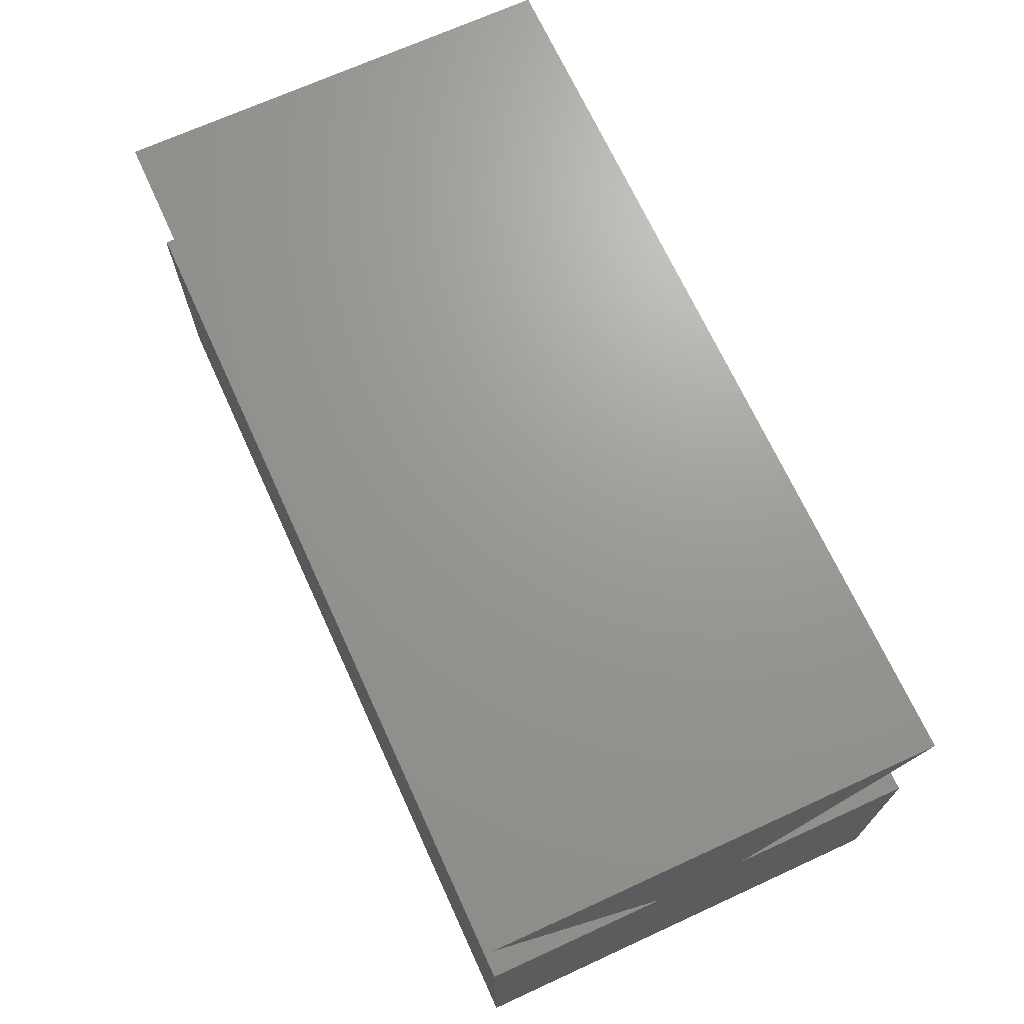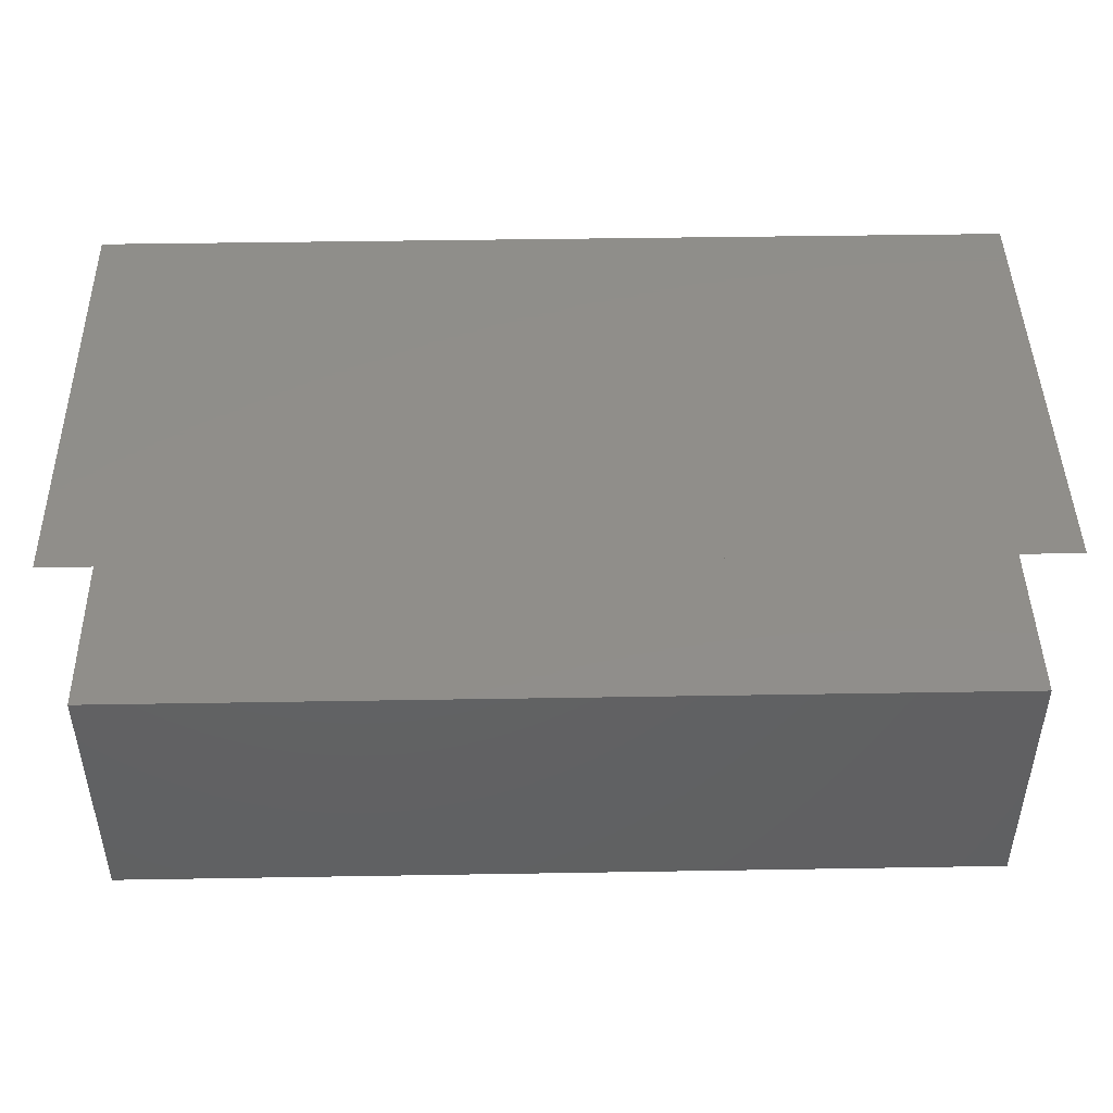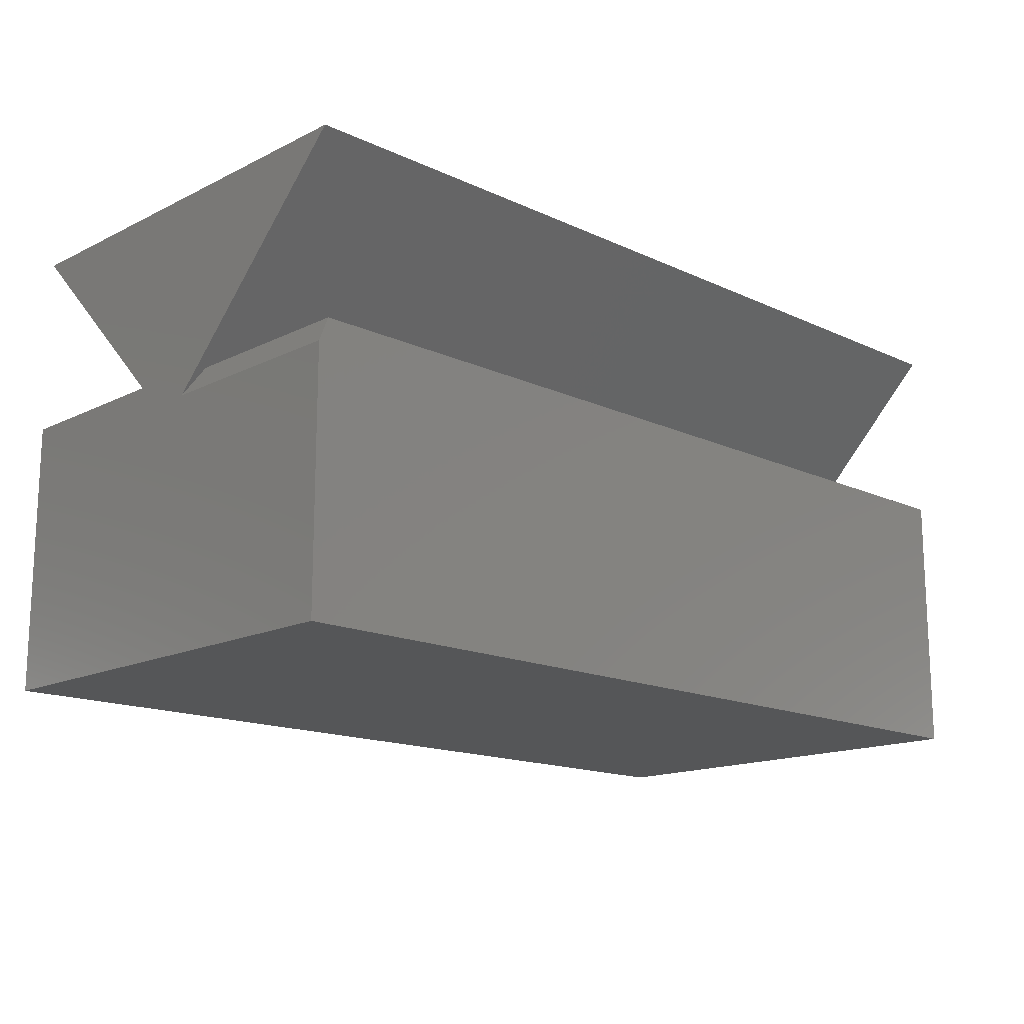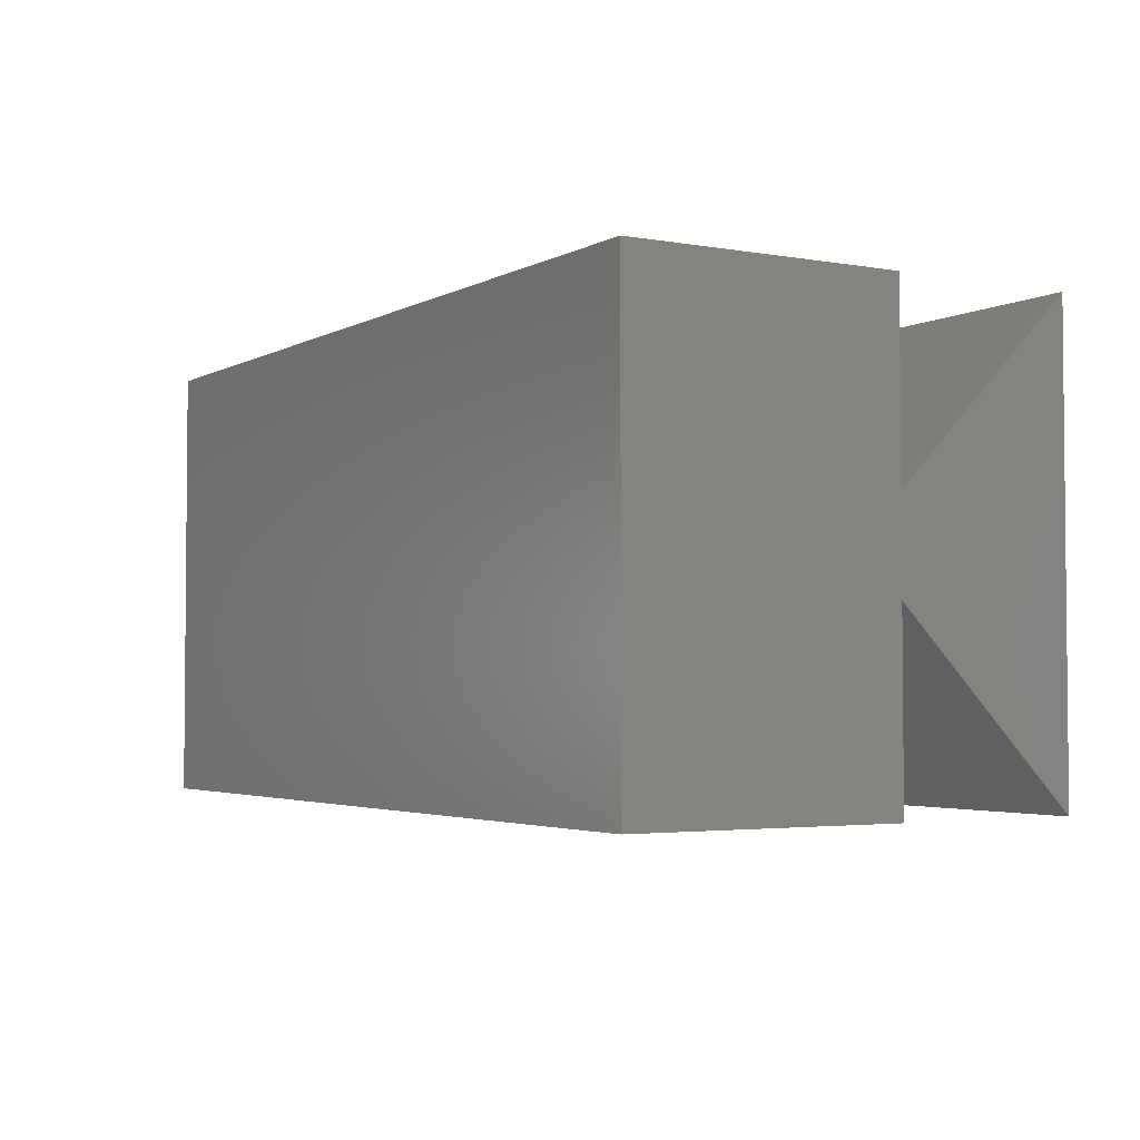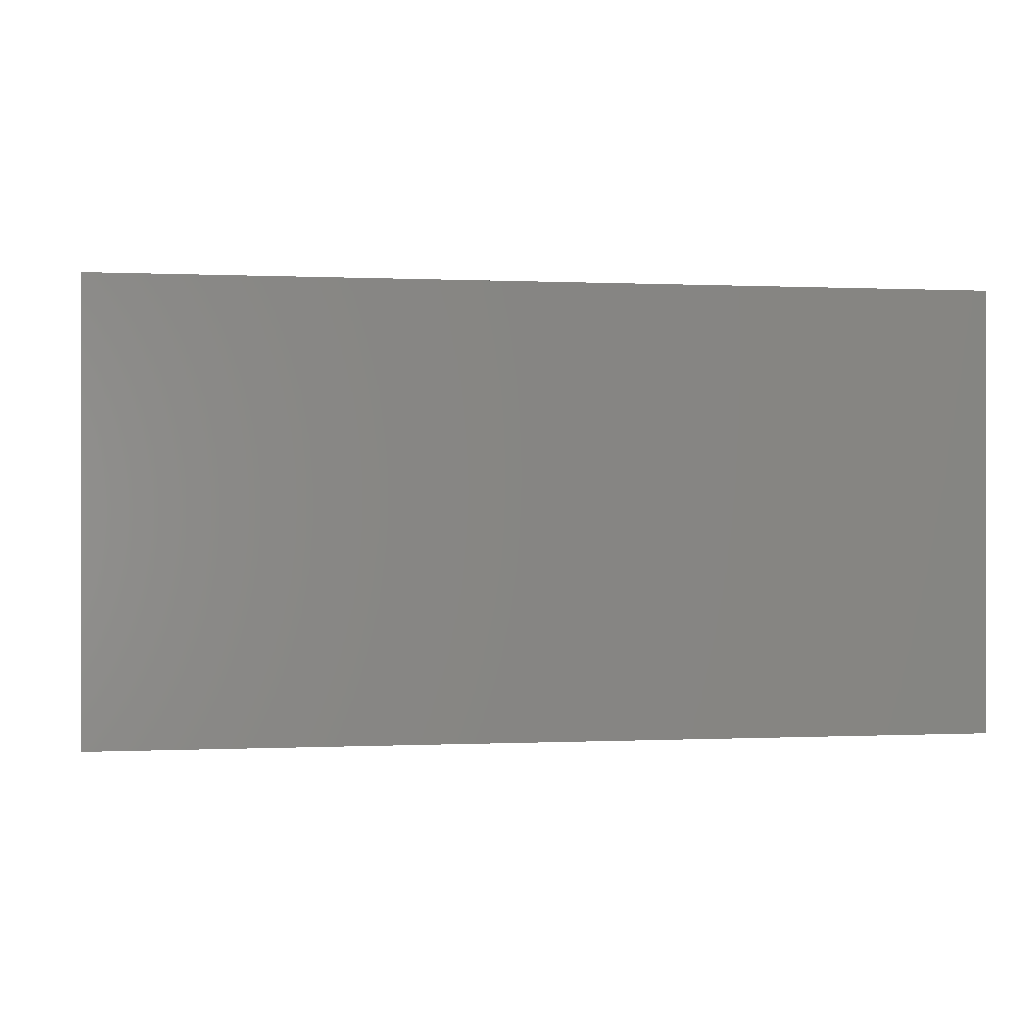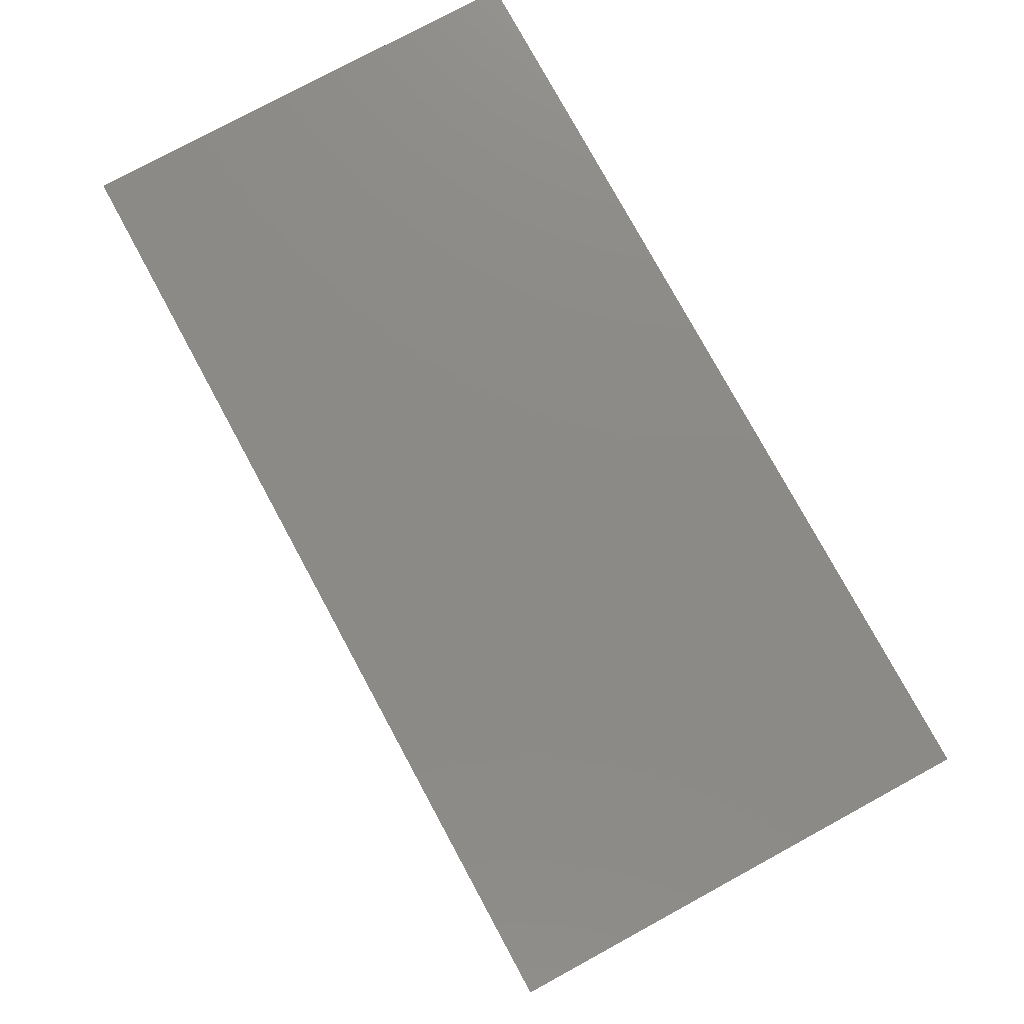
<metadata>
{"format":"stl","ext":"stl","renderer":"f3d","projection":"perspective","resolution":1024,"background":"white","views":[{"elev":69.5,"azim":-114.6,"up":"+Z"},{"elev":45.6,"azim":-1.1,"up":"+Z"},{"elev":-15.5,"azim":135.8,"up":"+Z"},{"elev":-3.2,"azim":-120.9,"up":"+Y"},{"elev":-0.0,"azim":170.1,"up":"+Y"},{"elev":77.8,"azim":61.5,"up":"+Z"}]}
</metadata>
<code>
# stl→obj: 18 verts, 32 faces
v -0.75 0.375 0.375
v -0.75 -0.375 0.375
v 0.75 0.375 0.375
v 0.75 -0.375 0.375
v 0.75 0.375 -0.375
v 0.75 0.375 0.03594
v 0.75 -0.375 -0.375
v 0.75 0.03594 0.03594
v 0.75 -0.375 0.075
v 0.75 -0.075 0.075
v -0.75 0.375 0.075
v -0.75 0.075 0.075
v 0.7344 0.375 0.075
v 0.7344 0.075 0.075
v -0.75 0.375 -0.375
v -0.75 -0.375 0.075
v -0.75 -0.375 -0.375
v -0.75 -0.075 0.075
f 1 2 3
f 3 2 4
f 5 6 7
f 7 6 8
f 7 8 9
f 9 8 10
f 10 8 4
f 4 8 3
f 11 12 13
f 13 12 14
f 15 11 5
f 5 11 13
f 5 13 6
f 12 1 14
f 14 1 3
f 14 3 8
f 16 17 9
f 9 17 7
f 8 6 14
f 14 6 13
f 17 16 18
f 17 18 12
f 17 12 11
f 17 11 15
f 18 2 12
f 12 2 1
f 18 16 10
f 10 16 9
f 2 18 4
f 4 18 10
f 17 15 7
f 7 15 5

</code>
